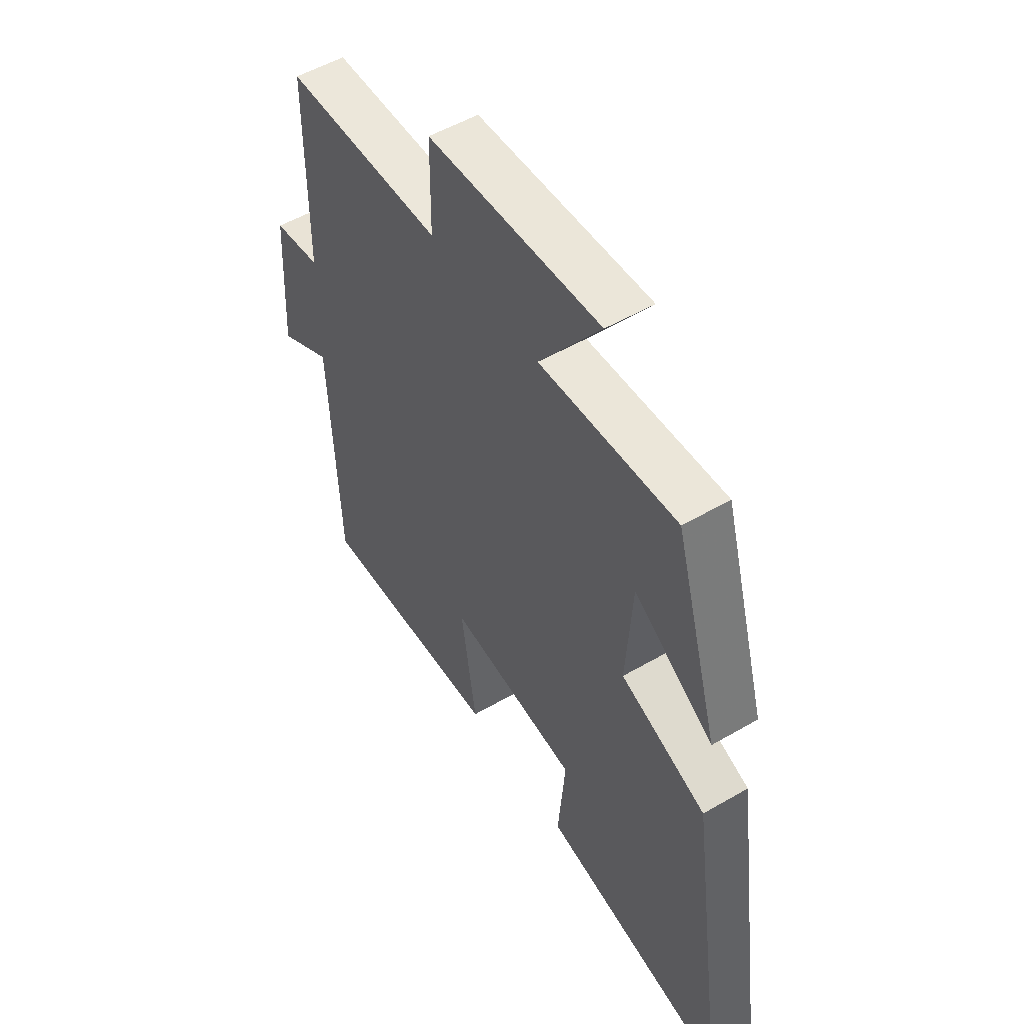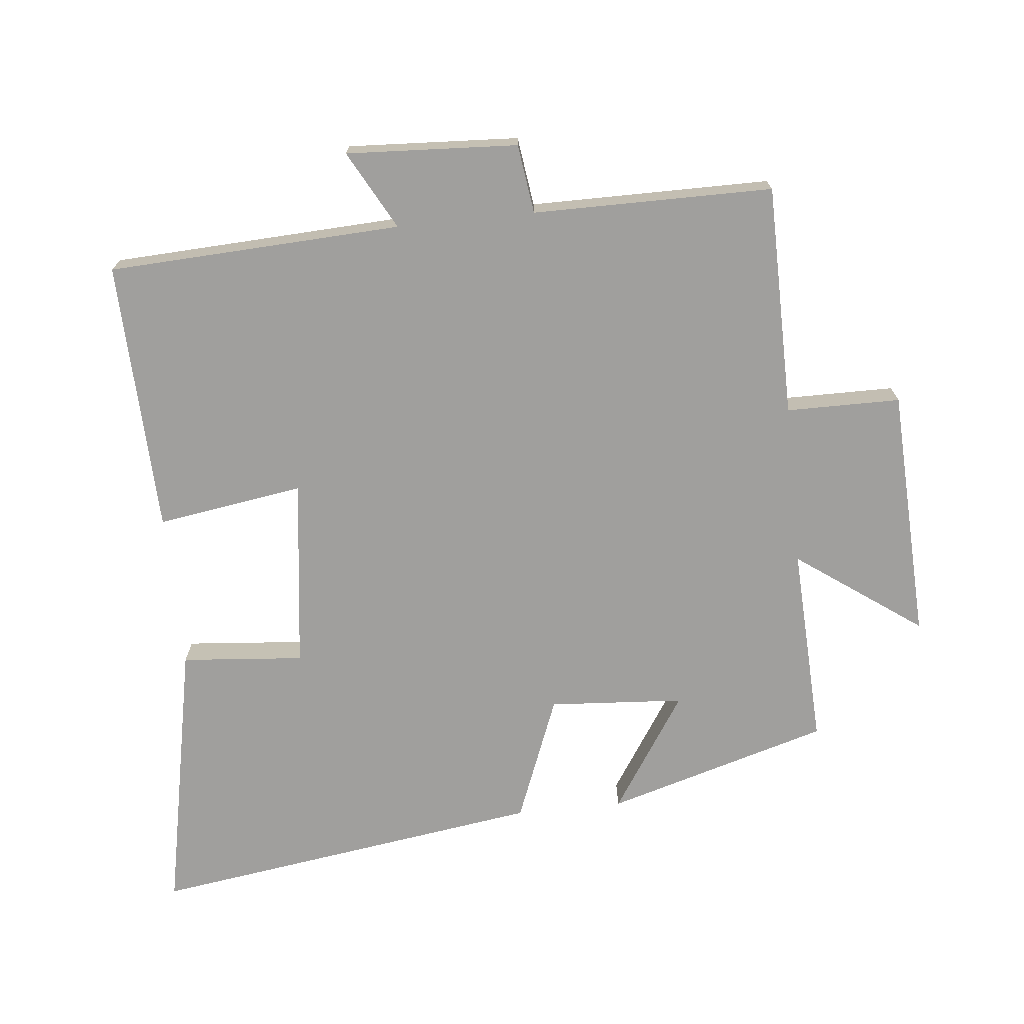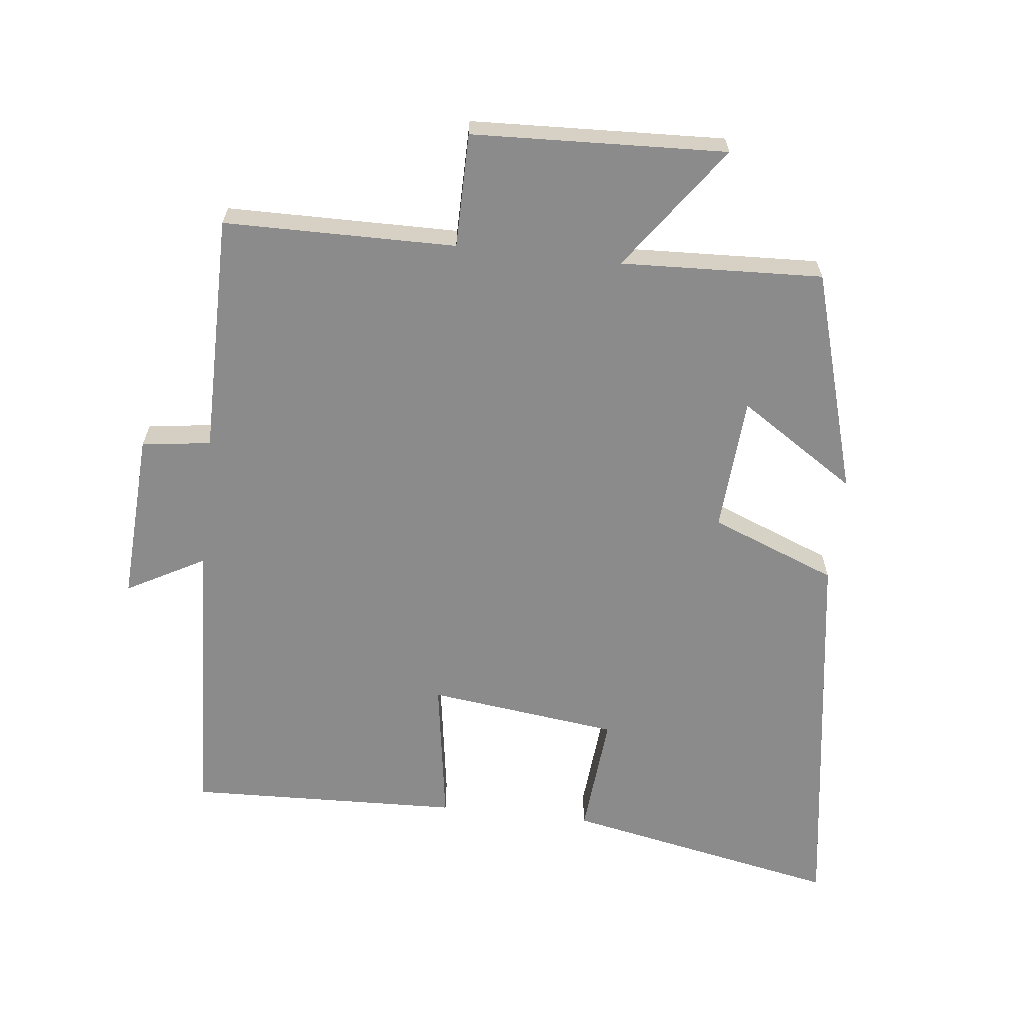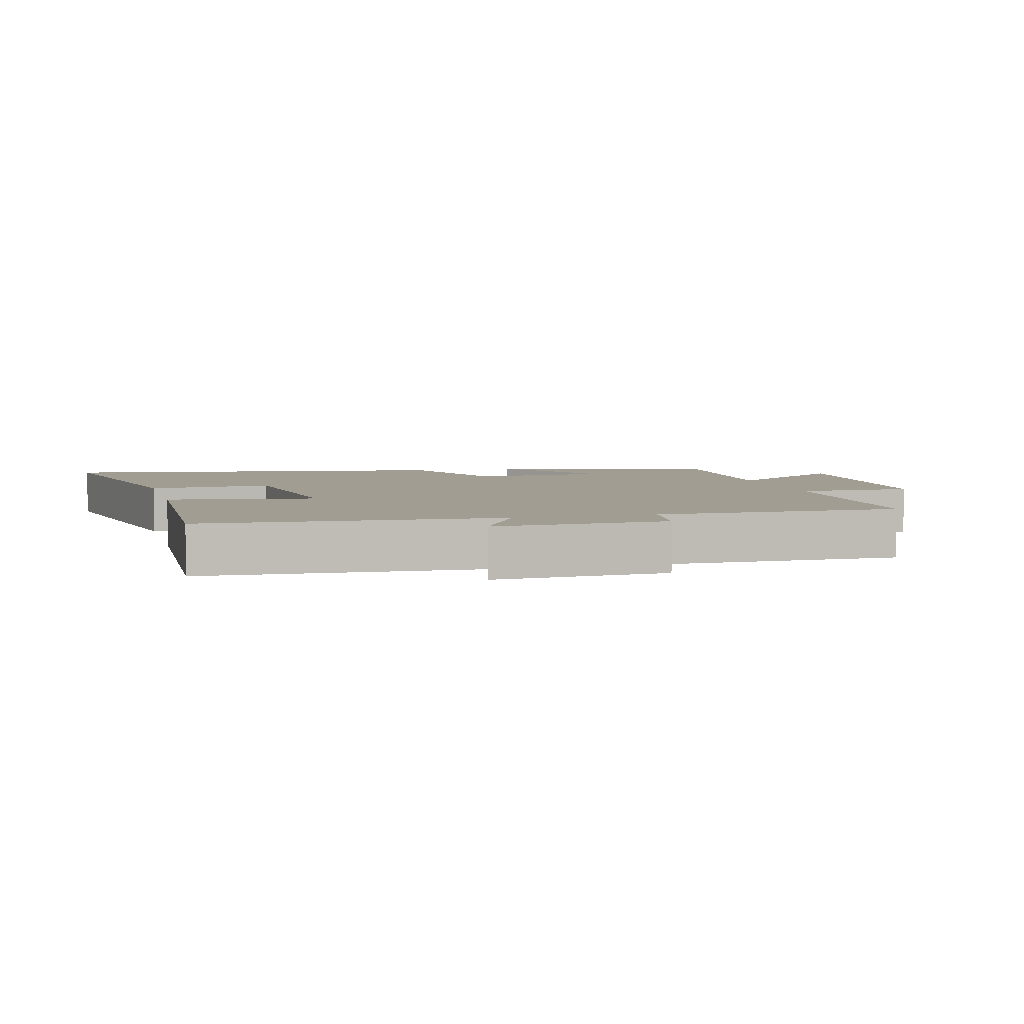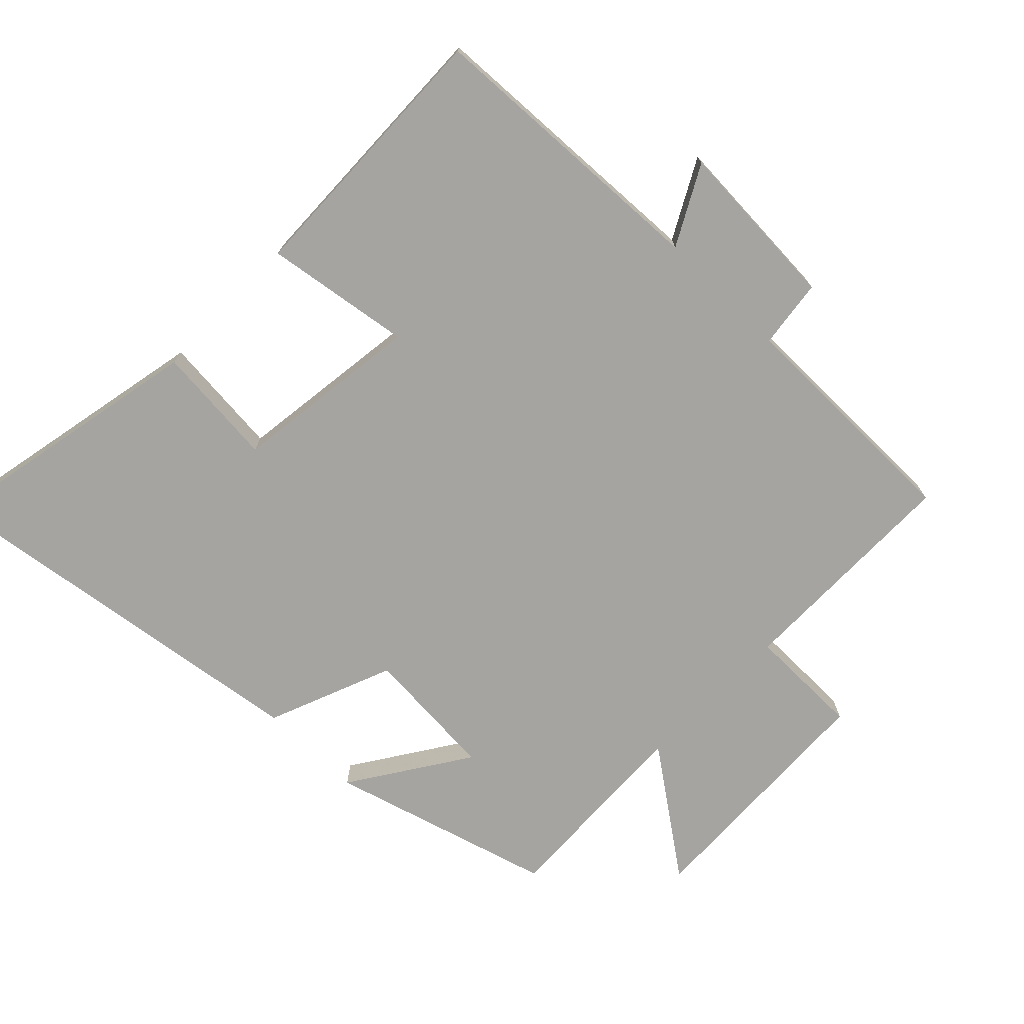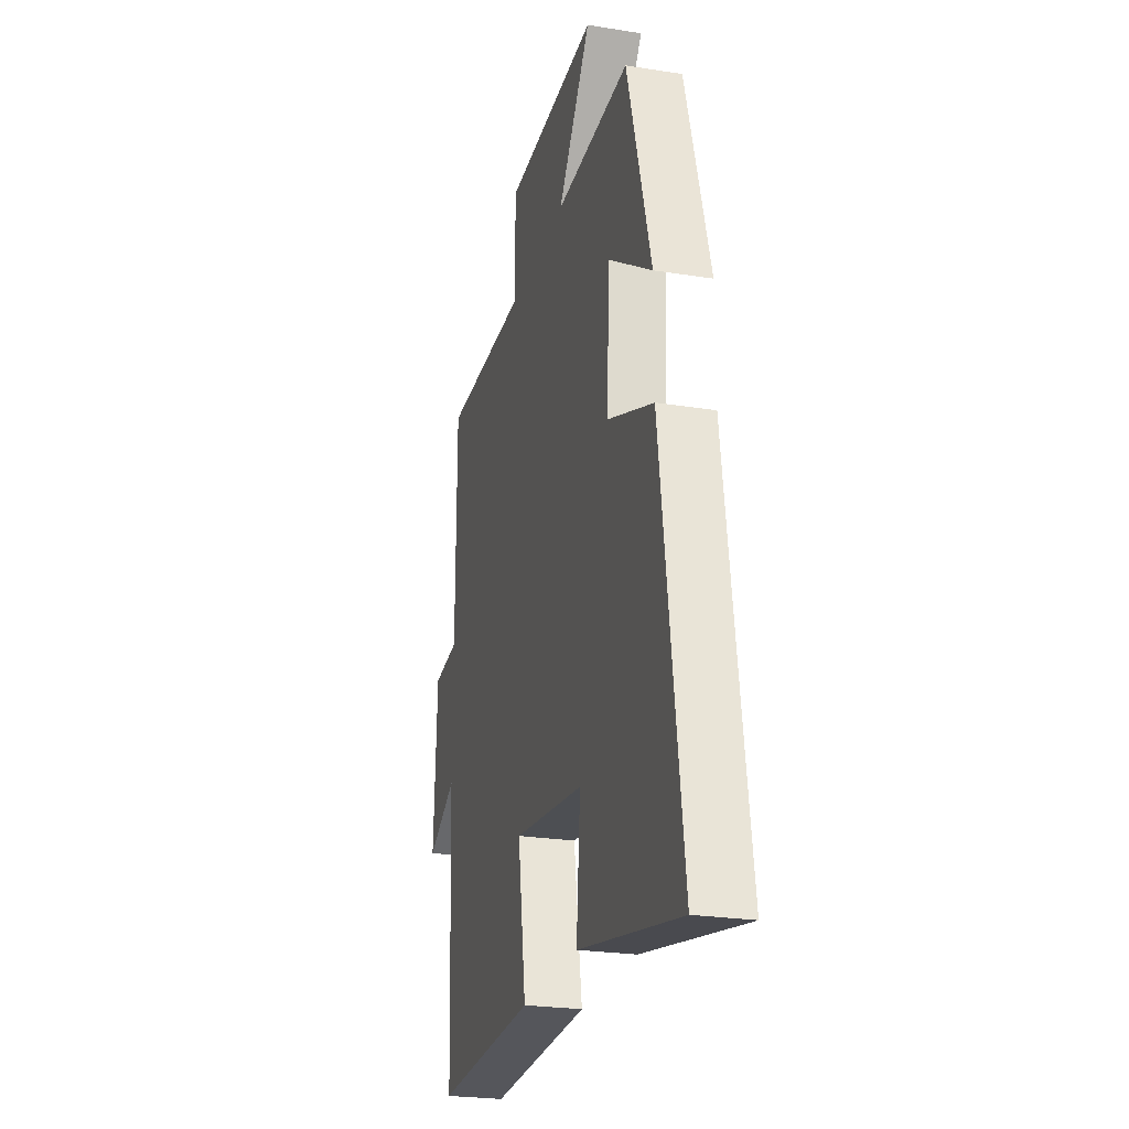
<metadata>
{"format":"obj","ext":"obj","renderer":"f3d","projection":"perspective","resolution":1024,"background":"white","views":[{"elev":52.5,"azim":57.9,"up":"+Z"},{"elev":-71.4,"azim":-84.1,"up":"+Y"},{"elev":-63.9,"azim":-6.4,"up":"+Y"},{"elev":4.9,"azim":-104.5,"up":"+Y"},{"elev":-73.3,"azim":-134.4,"up":"+Y"},{"elev":-24.4,"azim":75.3,"up":"+Z"}]}
</metadata>
<code>
v -0.479 0.07 -0.514
v -0.5 0.07 -0.072
v -0.618 0.07 -0.136
v -0.604 0.07 0.122
v -0.5 0.07 0.136
v -0.499 0.07 0.497
v -0.15 0.07 0.5
v -0.149 0.07 0.672
v 0.233 0.07 0.688
v 0.098 0.07 0.5
v 0.402 0.07 0.513
v 0.5 0.07 0.177
v 0.324 0.07 0.292
v 0.31 0.07 0.088
v 0.5 0.07 0.013
v 0.586 0.07 -0.583
v 0.17 0.07 -0.5
v 0.186 0.07 -0.315
v -0.102 0.07 -0.279
v -0.068 0.07 -0.5
v -0.479 0 -0.514
v -0.5 0 -0.072
v -0.618 0 -0.136
v -0.604 0 0.122
v -0.5 0 0.136
v -0.499 0 0.497
v -0.15 0 0.5
v -0.149 0 0.672
v 0.233 0 0.688
v 0.098 0 0.5
v 0.402 0 0.513
v 0.5 0 0.177
v 0.324 0 0.292
v 0.31 0 0.088
v 0.5 0 0.013
v 0.586 0 -0.583
v 0.17 0 -0.5
v 0.186 0 -0.315
v -0.102 0 -0.279
v -0.068 0 -0.5
f 19 20 1 2
f 18 19 2
f 15 16 17 18
f 14 15 18 2
f 13 14 2
f 10 11 12 13
f 10 13 2
f 7 8 9 10
f 5 6 7 10
f 5 10 2 3
f 3 4 5
f 22 21 40 39
f 22 39 38
f 38 37 36 35
f 22 38 35 34
f 22 34 33
f 33 32 31 30
f 22 33 30
f 30 29 28 27
f 30 27 26 25
f 23 22 30 25
f 25 24 23
f 1 21 22 2
f 2 22 23 3
f 3 23 24 4
f 4 24 25 5
f 5 25 26 6
f 6 26 27 7
f 7 27 28 8
f 8 28 29 9
f 9 29 30 10
f 10 30 31 11
f 11 31 32 12
f 12 32 33 13
f 13 33 34 14
f 14 34 35 15
f 15 35 36 16
f 16 36 37 17
f 17 37 38 18
f 18 38 39 19
f 19 39 40 20
f 20 40 21 1

</code>
